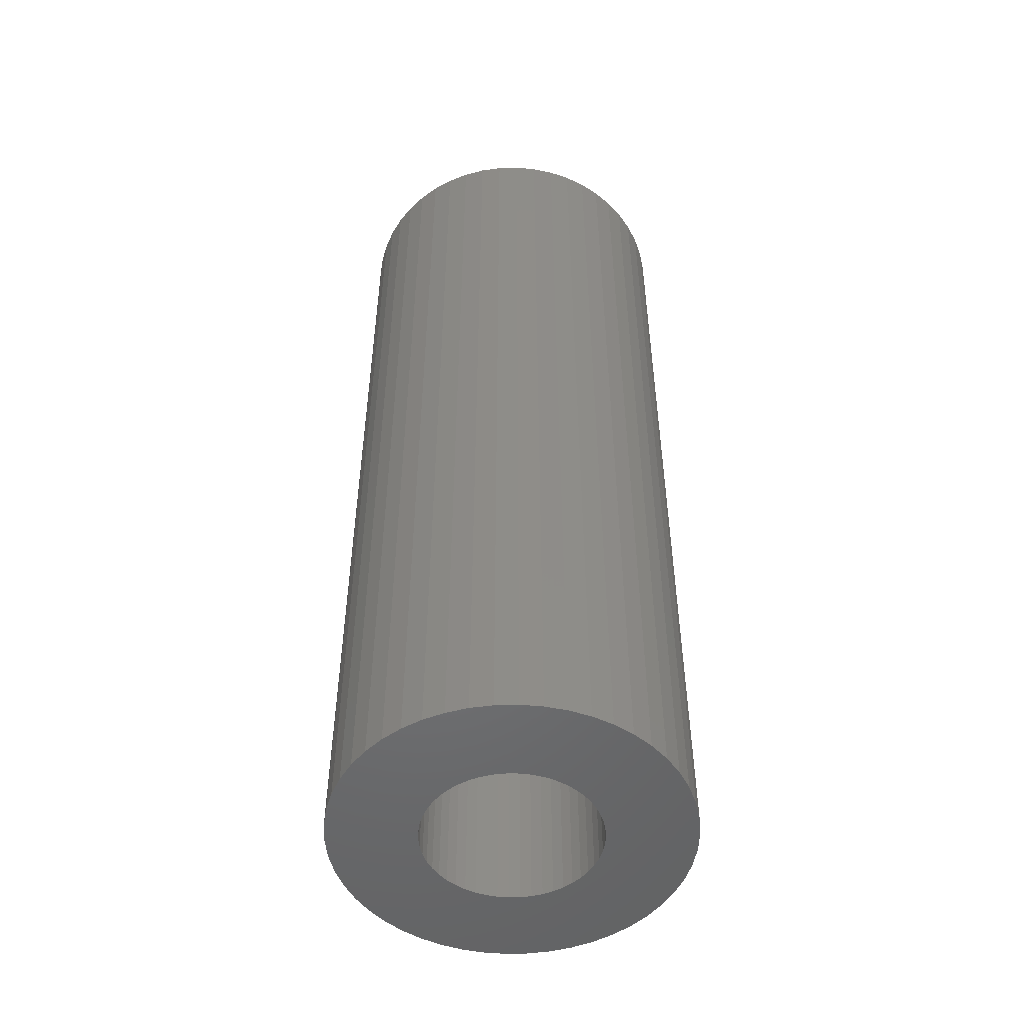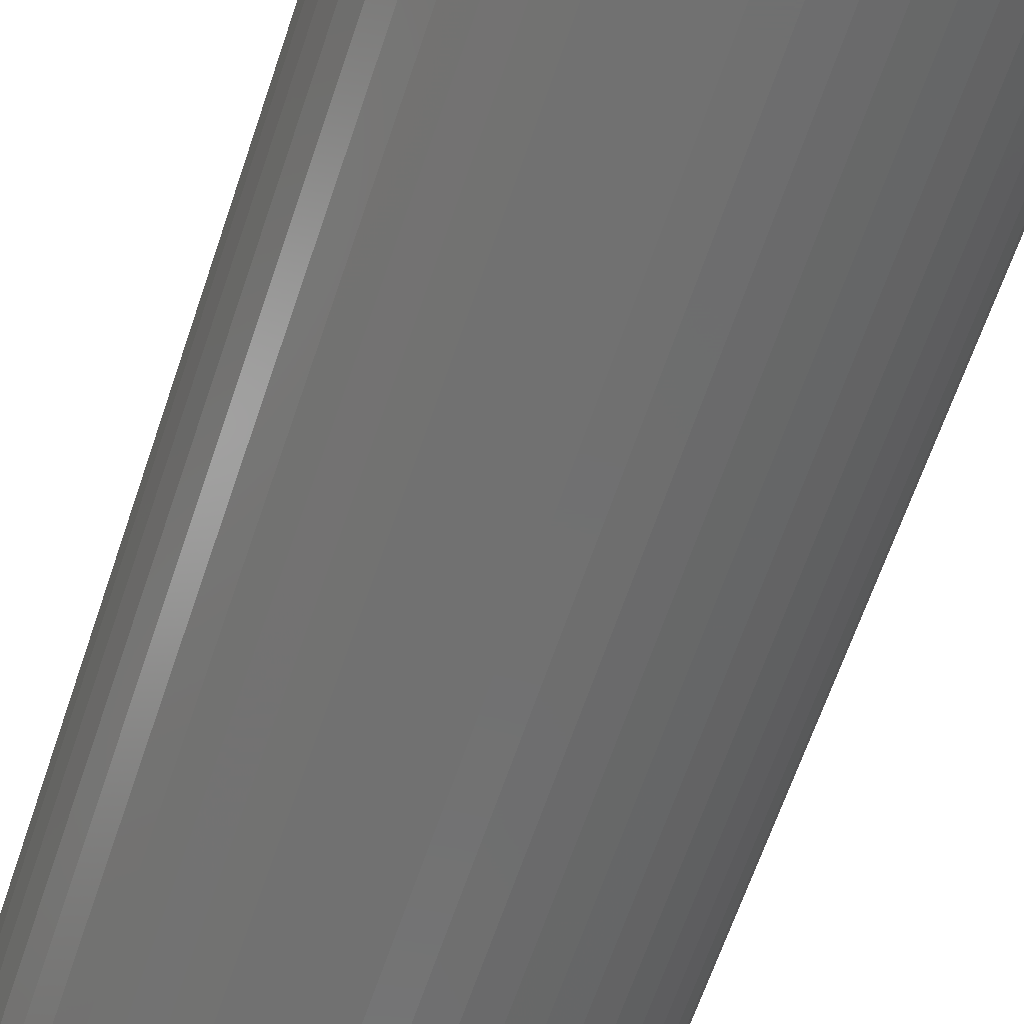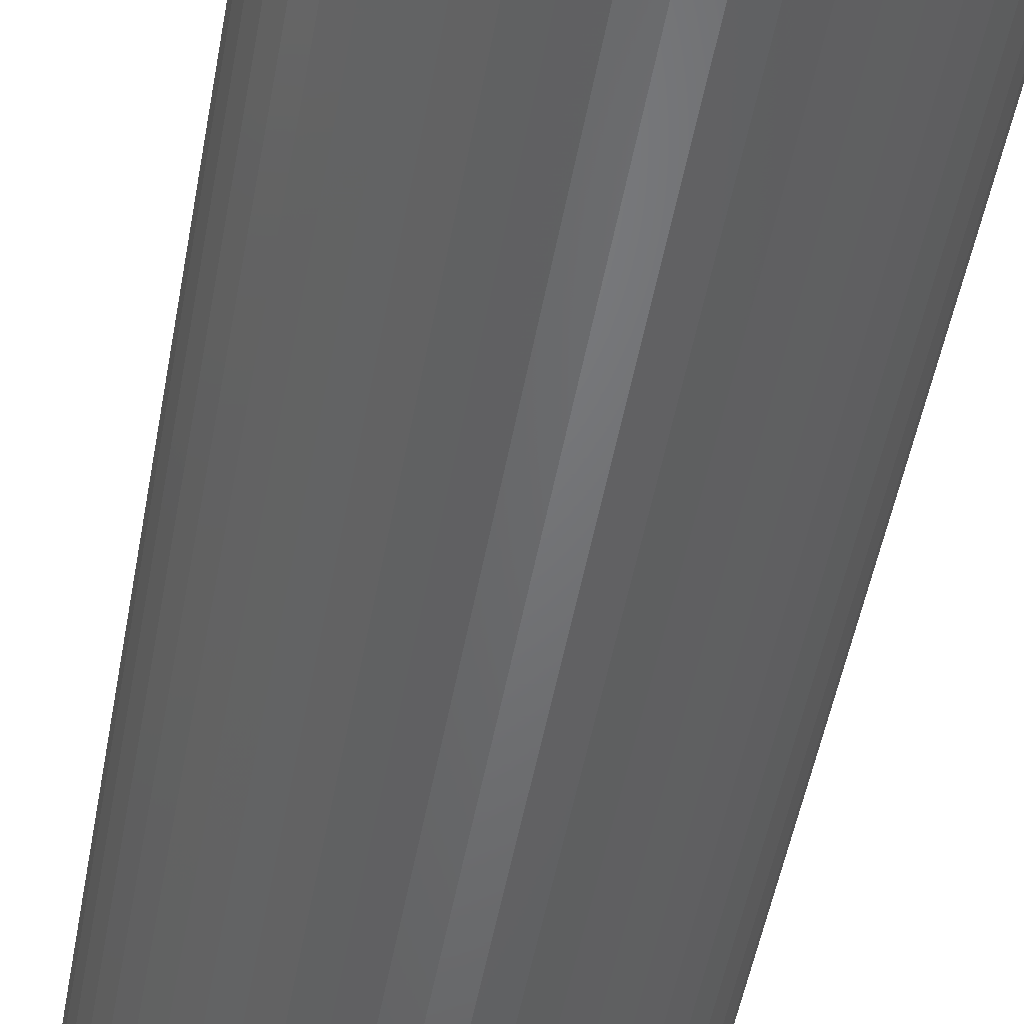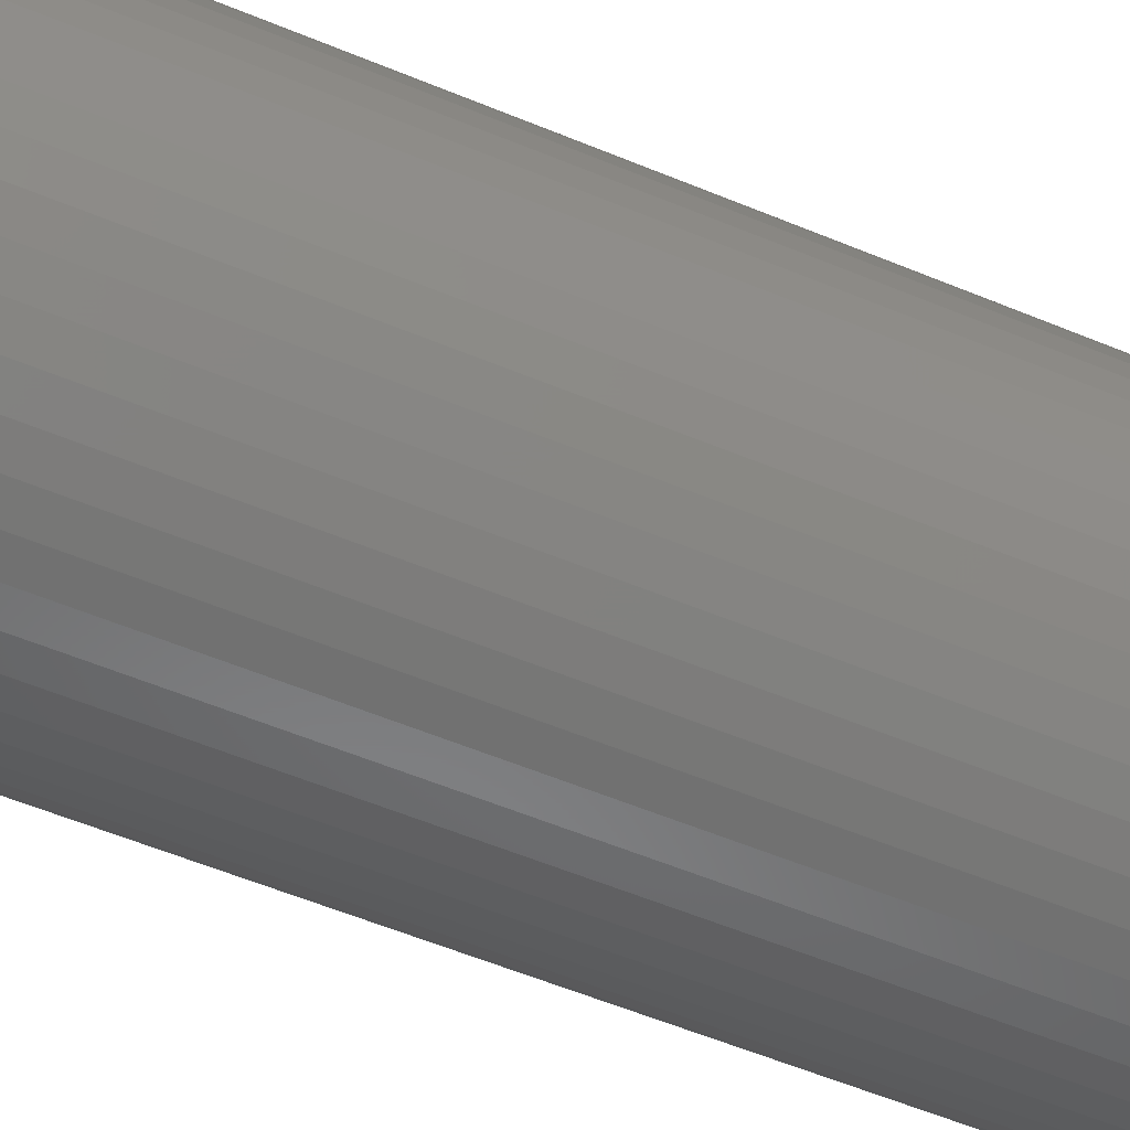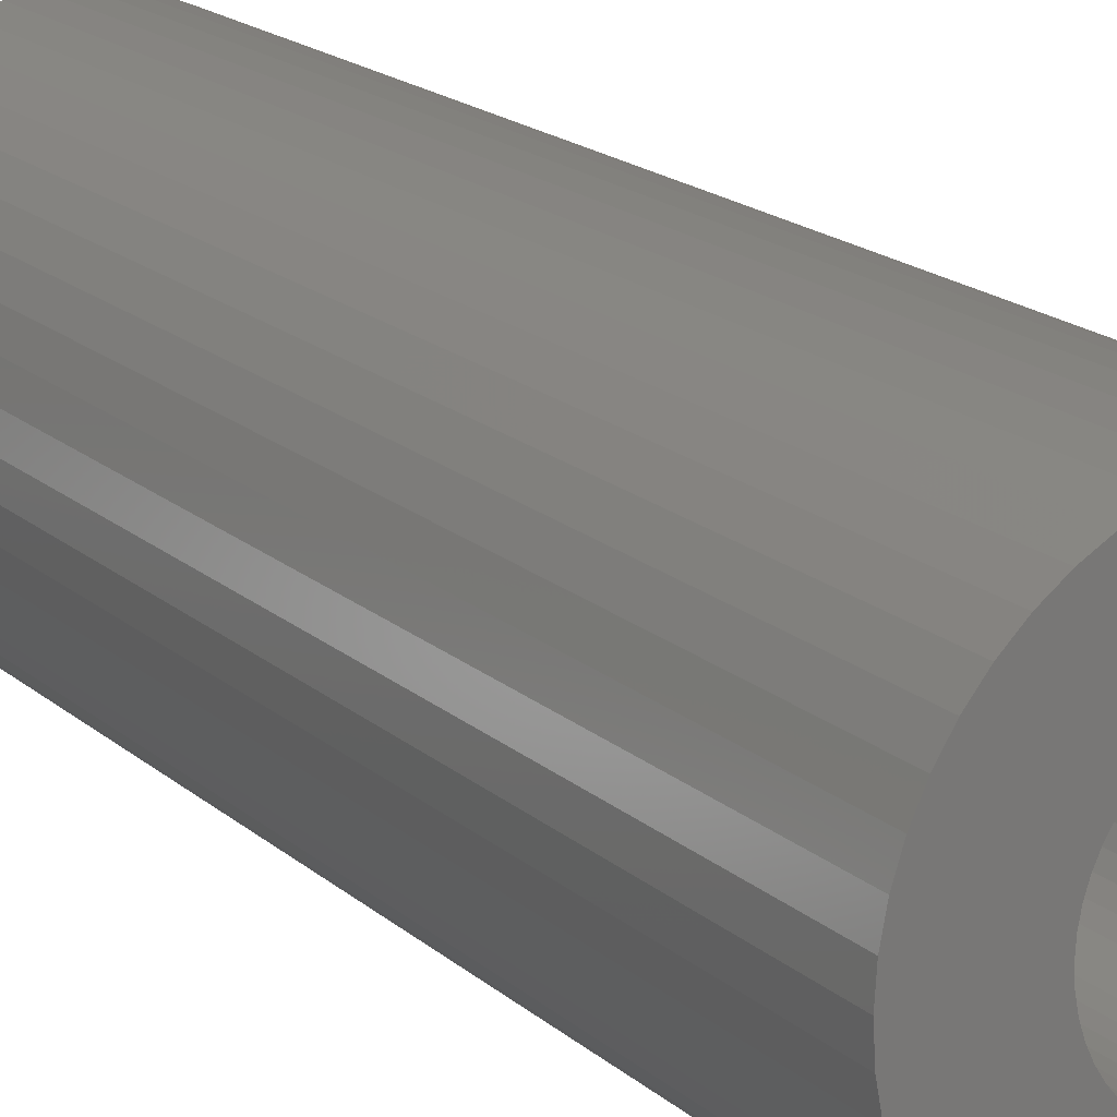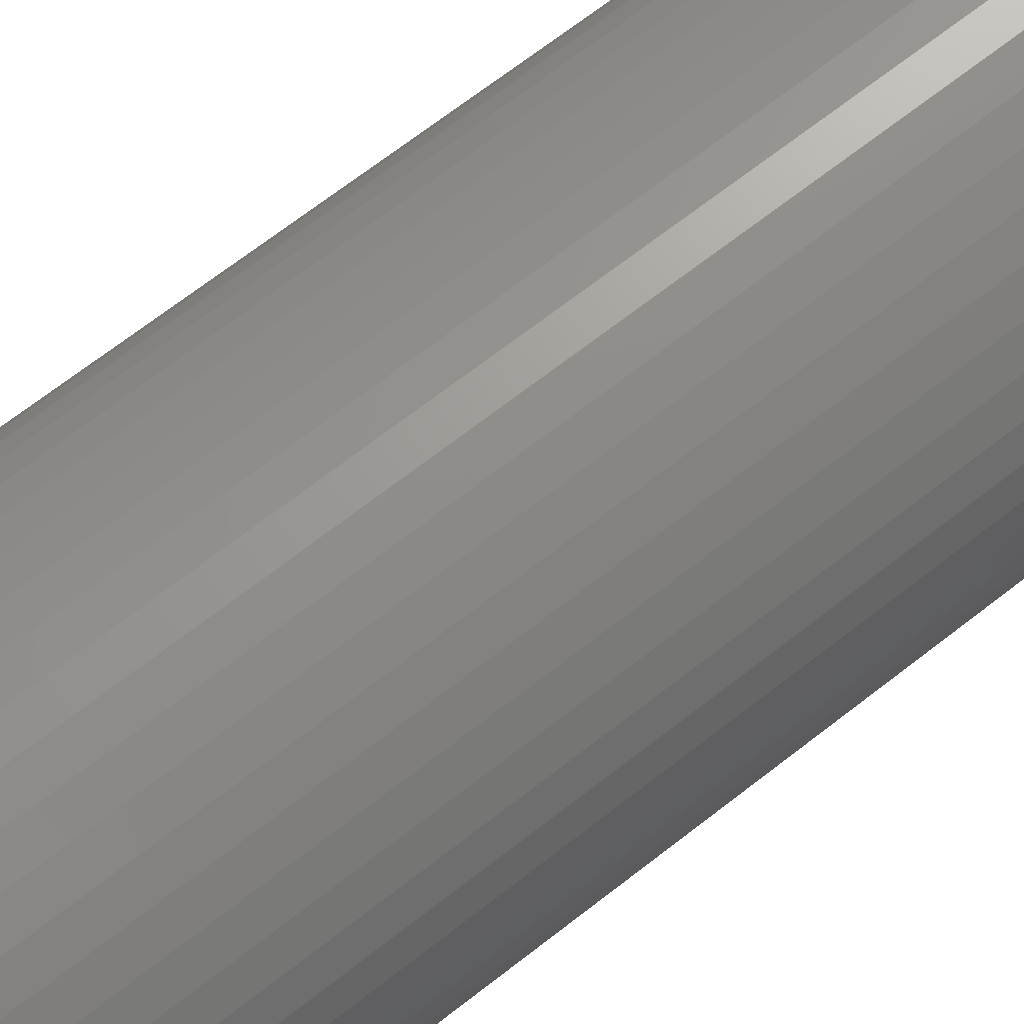
<metadata>
{"format":"stl","ext":"stl","renderer":"f3d","projection":"perspective","resolution":1024,"background":"white","views":[{"elev":-50.6,"azim":-164.0,"up":"+Z"},{"elev":-62.0,"azim":-18.2,"up":"+Y"},{"elev":-49.8,"azim":169.9,"up":"+Y"},{"elev":-55.9,"azim":66.3,"up":"+Y"},{"elev":18.4,"azim":-32.4,"up":"+Y"},{"elev":68.8,"azim":-128.0,"up":"+Y"}]}
</metadata>
<code>
# stl→obj: 200 verts, 400 faces
v 5.5 0 15
v 5.457 0.6893 -15
v 5.457 0.6893 15
v 5.5 0 -15
v -5.5 0 -15
v -5.457 0.6893 15
v -5.457 0.6893 -15
v -5.5 0 15
v 0.3453 5.489 -15
v -0.3453 5.489 15
v 0.3453 5.489 15
v -0.3453 5.489 -15
v -0.3453 -5.489 -15
v 0.3453 -5.489 15
v -0.3453 -5.489 15
v 0.3453 -5.489 -15
v 4.009 3.765 -15
v 3.506 4.238 15
v 4.009 3.765 15
v 3.506 4.238 -15
v -3.506 4.238 -15
v -4.009 3.765 15
v -3.506 4.238 15
v -4.009 3.765 -15
v -1.7 5.231 -15
v -2.342 4.977 15
v -1.7 5.231 15
v -2.342 4.977 -15
v 4.009 -3.765 15
v 4.45 -3.233 -15
v 4.45 -3.233 15
v 4.009 -3.765 -15
v 5.114 2.025 15
v 4.82 2.65 -15
v 4.82 2.65 15
v 5.114 2.025 -15
v 2.342 4.977 -15
v 1.7 5.231 15
v 2.342 4.977 15
v 1.7 5.231 -15
v 1.031 5.403 15
v 1.031 5.403 -15
v 2.947 4.644 -15
v 2.947 4.644 15
v -4.82 2.65 -15
v -4.45 3.233 15
v -4.45 3.233 -15
v -4.82 2.65 15
v 2.75 0 15
v 2.728 0.3447 15
v 5.327 1.368 15
v 5.457 -0.6893 15
v 2.664 0.6839 15
v 2.728 -0.3447 15
v 2.557 1.012 15
v 5.327 -1.368 15
v 2.41 1.325 15
v 4.45 3.233 15
v 2.664 -0.6839 15
v 2.225 1.616 15
v 5.114 -2.025 15
v 2.005 1.883 15
v 2.557 -1.012 15
v 1.753 2.119 15
v 4.82 -2.65 15
v 2.41 -1.325 15
v 1.474 2.322 15
v 1.171 2.488 15
v 0.8498 2.615 15
v 0.5153 2.701 15
v 0.1727 2.745 15
v -0.1727 2.745 15
v -0.5153 2.701 15
v -1.031 5.403 15
v -0.8498 2.615 15
v -1.171 2.488 15
v -1.474 2.322 15
v -2.947 4.644 15
v -1.753 2.119 15
v -2.005 1.883 15
v -2.225 1.616 15
v -2.41 1.325 15
v 2.225 -1.616 15
v 2.005 -1.883 15
v 3.506 -4.238 15
v 1.753 -2.119 15
v 2.947 -4.644 15
v 1.474 -2.322 15
v 2.342 -4.977 15
v 1.171 -2.488 15
v 1.7 -5.231 15
v 0.8498 -2.615 15
v 1.031 -5.403 15
v 0.5153 -2.701 15
v 0.1727 -2.745 15
v -0.1727 -2.745 15
v -0.5153 -2.701 15
v -1.031 -5.403 15
v -0.8498 -2.615 15
v -1.7 -5.231 15
v -1.171 -2.488 15
v -2.342 -4.977 15
v -1.474 -2.322 15
v -2.947 -4.644 15
v -1.753 -2.119 15
v -3.506 -4.238 15
v -2.005 -1.883 15
v -4.009 -3.765 15
v -2.225 -1.616 15
v -4.45 -3.233 15
v -2.41 -1.325 15
v -4.82 -2.65 15
v -2.557 -1.012 15
v -5.114 -2.025 15
v -2.664 -0.6839 15
v -5.327 -1.368 15
v -2.728 -0.3447 15
v -5.457 -0.6893 15
v -2.75 0 15
v -2.557 1.012 15
v -5.114 2.025 15
v -2.664 0.6839 15
v -5.327 1.368 15
v -2.728 0.3447 15
v -2.947 4.644 -15
v -1.031 5.403 -15
v 2.75 0 -15
v 5.457 -0.6893 -15
v 2.728 -0.3447 -15
v 5.327 -1.368 -15
v 2.664 -0.6839 -15
v 5.114 -2.025 -15
v 2.728 0.3447 -15
v 2.557 -1.012 -15
v 4.82 -2.65 -15
v 5.327 1.368 -15
v 2.41 -1.325 -15
v 2.664 0.6839 -15
v 2.225 -1.616 -15
v 2.005 -1.883 -15
v 3.506 -4.238 -15
v 2.557 1.012 -15
v 1.753 -2.119 -15
v 2.947 -4.644 -15
v 2.41 1.325 -15
v 1.474 -2.322 -15
v 2.342 -4.977 -15
v 1.171 -2.488 -15
v 1.7 -5.231 -15
v 0.8498 -2.615 -15
v 1.031 -5.403 -15
v 0.5153 -2.701 -15
v 0.1727 -2.745 -15
v -0.1727 -2.745 -15
v -0.5153 -2.701 -15
v -1.031 -5.403 -15
v -0.8498 -2.615 -15
v -1.7 -5.231 -15
v -1.171 -2.488 -15
v -2.342 -4.977 -15
v -1.474 -2.322 -15
v -2.947 -4.644 -15
v -1.753 -2.119 -15
v -3.506 -4.238 -15
v -2.005 -1.883 -15
v -4.009 -3.765 -15
v -2.225 -1.616 -15
v -4.45 -3.233 -15
v -4.82 -2.65 -15
v -2.41 -1.325 -15
v 4.45 3.233 -15
v 2.225 1.616 -15
v 2.005 1.883 -15
v 1.753 2.119 -15
v 1.474 2.322 -15
v 1.171 2.488 -15
v 0.8498 2.615 -15
v 0.5153 2.701 -15
v 0.1727 2.745 -15
v -0.1727 2.745 -15
v -0.5153 2.701 -15
v -0.8498 2.615 -15
v -1.171 2.488 -15
v -1.474 2.322 -15
v -1.753 2.119 -15
v -2.005 1.883 -15
v -2.225 1.616 -15
v -2.41 1.325 -15
v -2.557 1.012 -15
v -5.114 2.025 -15
v -2.664 0.6839 -15
v -5.327 1.368 -15
v -2.728 0.3447 -15
v -2.75 0 -15
v -2.557 -1.012 -15
v -5.114 -2.025 -15
v -2.664 -0.6839 -15
v -5.327 -1.368 -15
v -2.728 -0.3447 -15
v -5.457 -0.6893 -15
f 1 2 3
f 2 1 4
f 5 6 7
f 6 5 8
f 9 10 11
f 10 9 12
f 13 14 15
f 14 13 16
f 17 18 19
f 18 17 20
f 21 22 23
f 22 21 24
f 25 26 27
f 26 25 28
f 29 30 31
f 30 29 32
f 33 34 35
f 34 33 36
f 37 38 39
f 38 37 40
f 40 41 38
f 41 40 42
f 43 39 44
f 39 43 37
f 45 46 47
f 46 45 48
f 47 22 24
f 22 47 46
f 49 1 3
f 50 3 51
f 1 49 52
f 53 51 33
f 54 52 49
f 55 33 35
f 52 54 56
f 57 35 58
f 59 56 54
f 60 58 19
f 56 59 61
f 62 19 18
f 63 61 59
f 64 18 44
f 61 63 65
f 66 65 63
f 3 50 49
f 51 53 50
f 33 55 53
f 35 57 55
f 67 44 39
f 58 60 57
f 19 62 60
f 18 64 62
f 68 39 38
f 44 67 64
f 39 68 67
f 69 38 41
f 38 69 68
f 41 70 69
f 11 70 41
f 11 71 70
f 11 72 71
f 10 72 11
f 10 73 72
f 74 73 10
f 73 74 75
f 27 75 74
f 75 27 76
f 26 76 27
f 76 26 77
f 78 77 26
f 77 78 79
f 23 79 78
f 79 23 80
f 22 80 23
f 80 22 81
f 46 81 22
f 48 82 46
f 81 46 82
f 65 66 31
f 83 31 66
f 31 83 29
f 84 29 83
f 29 84 85
f 86 85 84
f 85 86 87
f 88 87 86
f 87 88 89
f 90 89 88
f 89 90 91
f 92 91 90
f 91 92 93
f 94 93 92
f 94 14 93
f 95 14 94
f 96 14 95
f 96 15 14
f 97 15 96
f 98 97 99
f 97 98 15
f 100 99 101
f 102 101 103
f 99 100 98
f 104 103 105
f 106 105 107
f 108 107 109
f 101 102 100
f 110 109 111
f 112 111 113
f 114 113 115
f 116 115 117
f 103 104 102
f 118 117 119
f 82 48 120
f 121 120 48
f 105 106 104
f 120 121 122
f 107 108 106
f 123 122 121
f 109 110 108
f 122 123 124
f 111 112 110
f 6 124 123
f 113 114 112
f 124 6 119
f 115 116 114
f 8 119 6
f 117 118 116
f 119 8 118
f 125 23 78
f 23 125 21
f 12 74 10
f 74 12 126
f 127 4 128
f 129 128 130
f 4 127 2
f 131 130 132
f 133 2 127
f 134 132 135
f 2 133 136
f 137 135 30
f 138 136 133
f 139 30 32
f 136 138 36
f 140 32 141
f 142 36 138
f 143 141 144
f 36 142 34
f 145 34 142
f 128 129 127
f 130 131 129
f 132 134 131
f 135 137 134
f 146 144 147
f 30 139 137
f 32 140 139
f 141 143 140
f 148 147 149
f 144 146 143
f 147 148 146
f 150 149 151
f 149 150 148
f 151 152 150
f 16 152 151
f 16 153 152
f 16 154 153
f 13 154 16
f 13 155 154
f 156 155 13
f 155 156 157
f 158 157 156
f 157 158 159
f 160 159 158
f 159 160 161
f 162 161 160
f 161 162 163
f 164 163 162
f 163 164 165
f 166 165 164
f 165 166 167
f 168 167 166
f 169 170 168
f 167 168 170
f 34 145 171
f 172 171 145
f 171 172 17
f 173 17 172
f 17 173 20
f 174 20 173
f 20 174 43
f 175 43 174
f 43 175 37
f 176 37 175
f 37 176 40
f 177 40 176
f 40 177 42
f 178 42 177
f 178 9 42
f 179 9 178
f 180 9 179
f 180 12 9
f 181 12 180
f 126 181 182
f 181 126 12
f 25 182 183
f 28 183 184
f 182 25 126
f 125 184 185
f 21 185 186
f 24 186 187
f 183 28 25
f 47 187 188
f 45 188 189
f 190 189 191
f 192 191 193
f 184 125 28
f 7 193 194
f 170 169 195
f 196 195 169
f 185 21 125
f 195 196 197
f 186 24 21
f 198 197 196
f 187 47 24
f 197 198 199
f 188 45 47
f 200 199 198
f 189 190 45
f 199 200 194
f 191 192 190
f 5 194 200
f 193 7 192
f 194 5 7
f 16 93 14
f 93 16 151
f 51 36 33
f 36 51 136
f 3 136 51
f 136 3 2
f 58 17 19
f 17 58 171
f 35 171 58
f 171 35 34
f 42 11 41
f 11 42 9
f 20 44 18
f 44 20 43
f 190 48 45
f 48 190 121
f 7 123 192
f 123 7 6
f 52 4 1
f 4 52 128
f 141 29 85
f 29 141 32
f 31 135 65
f 135 31 30
f 149 89 91
f 89 149 147
f 192 121 190
f 121 192 123
f 28 78 26
f 78 28 125
f 126 27 74
f 27 126 25
f 61 130 56
f 130 61 132
f 56 128 52
f 128 56 130
f 147 87 89
f 87 147 144
f 65 132 61
f 132 65 135
f 160 100 102
f 100 160 158
f 166 110 168
f 110 166 108
f 200 8 5
f 8 200 118
f 198 118 200
f 118 198 116
f 196 116 198
f 116 196 114
f 151 91 93
f 91 151 149
f 144 85 87
f 85 144 141
f 156 15 98
f 15 156 13
f 164 104 106
f 104 164 162
f 158 98 100
f 98 158 156
f 166 106 108
f 106 166 164
f 169 114 196
f 114 169 112
f 168 112 169
f 112 168 110
f 162 102 104
f 102 162 160
f 142 57 145
f 57 142 55
f 145 60 172
f 60 145 57
f 177 68 69
f 68 177 176
f 183 75 76
f 75 183 182
f 120 188 82
f 188 120 189
f 129 49 127
f 49 129 54
f 174 62 64
f 62 174 173
f 180 71 72
f 71 180 179
f 175 64 67
f 64 175 174
f 119 193 124
f 193 119 194
f 81 186 80
f 186 81 187
f 184 76 77
f 76 184 183
f 182 73 75
f 73 182 181
f 137 63 134
f 63 137 66
f 163 107 105
f 107 163 165
f 111 195 113
f 195 111 170
f 146 90 88
f 90 146 148
f 138 55 142
f 55 138 53
f 172 62 173
f 62 172 60
f 178 69 70
f 69 178 177
f 179 70 71
f 70 179 178
f 176 67 68
f 67 176 175
f 122 189 120
f 189 122 191
f 124 191 122
f 191 124 193
f 82 187 81
f 187 82 188
f 181 72 73
f 72 181 180
f 185 77 79
f 77 185 184
f 186 79 80
f 79 186 185
f 127 50 133
f 50 127 49
f 134 59 131
f 59 134 63
f 140 83 139
f 83 140 84
f 117 194 119
f 194 117 199
f 107 167 109
f 167 107 165
f 152 95 94
f 95 152 153
f 143 88 86
f 88 143 146
f 133 53 138
f 53 133 50
f 131 54 129
f 54 131 59
f 139 66 137
f 66 139 83
f 159 103 101
f 103 159 161
f 153 96 95
f 96 153 154
f 113 197 115
f 197 113 195
f 115 199 117
f 199 115 197
f 148 92 90
f 92 148 150
f 150 94 92
f 94 150 152
f 154 97 96
f 97 154 155
f 155 99 97
f 99 155 157
f 109 170 111
f 170 109 167
f 140 86 84
f 86 140 143
f 161 105 103
f 105 161 163
f 157 101 99
f 101 157 159

</code>
